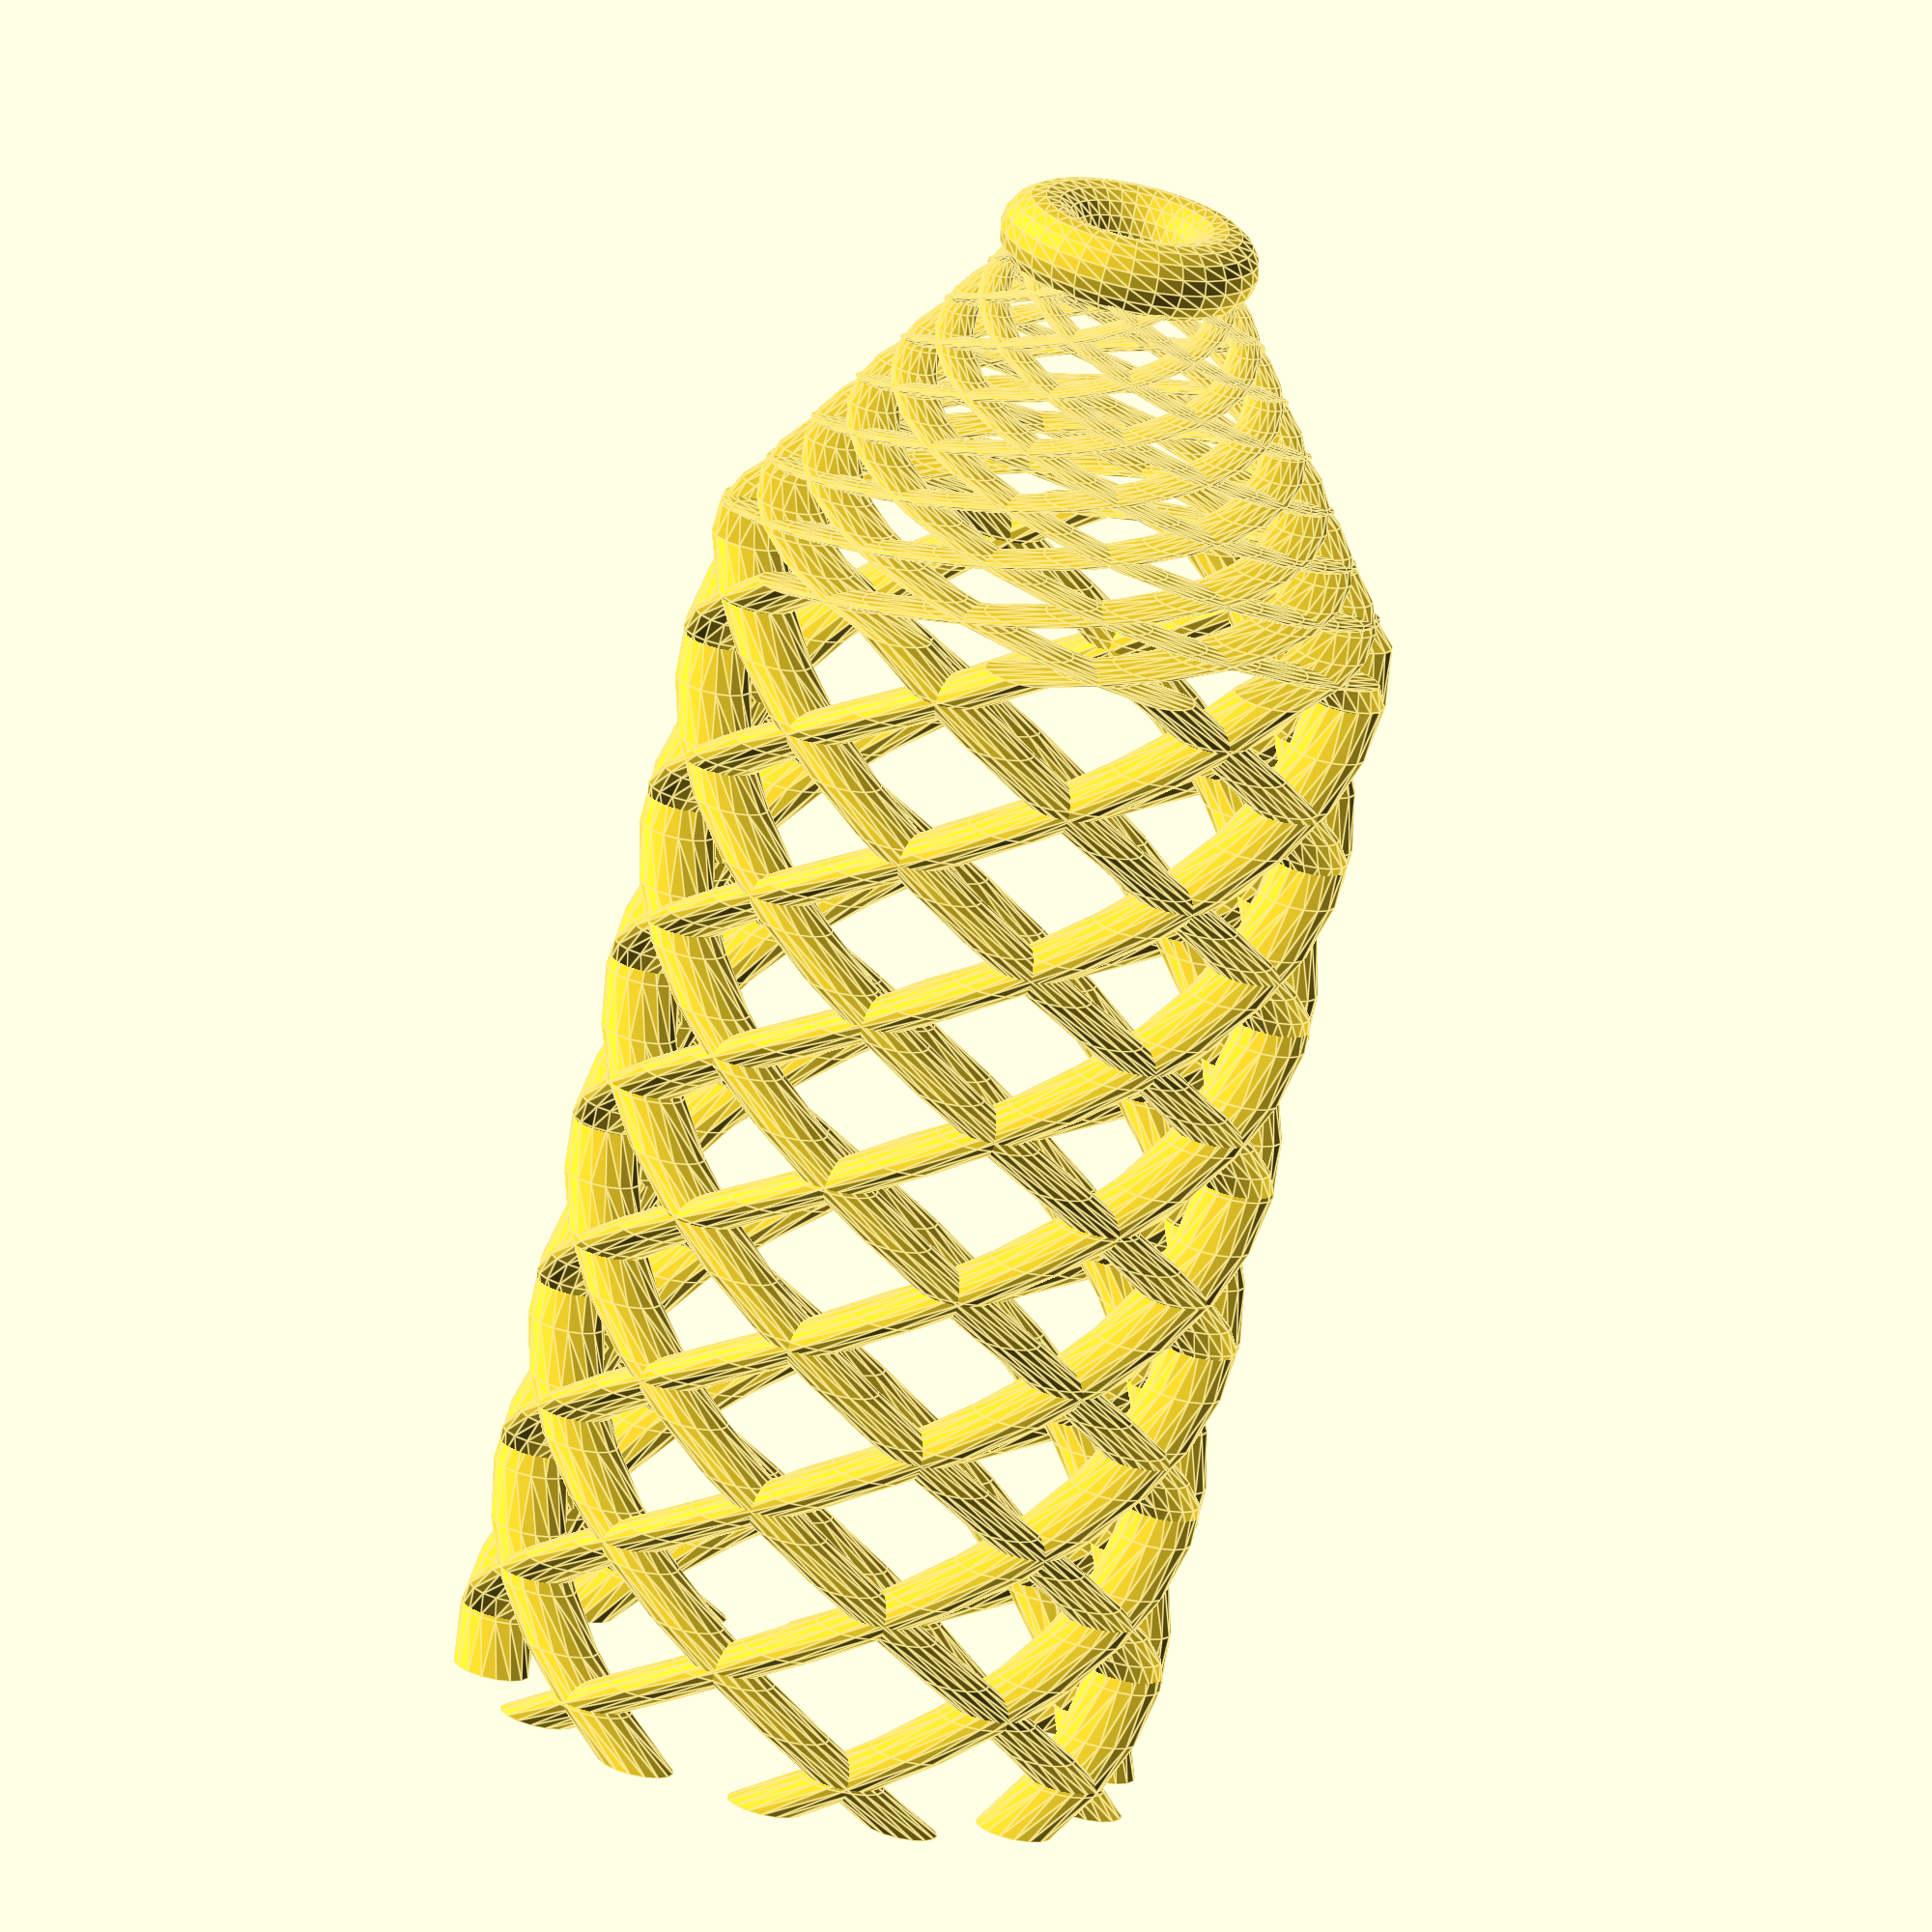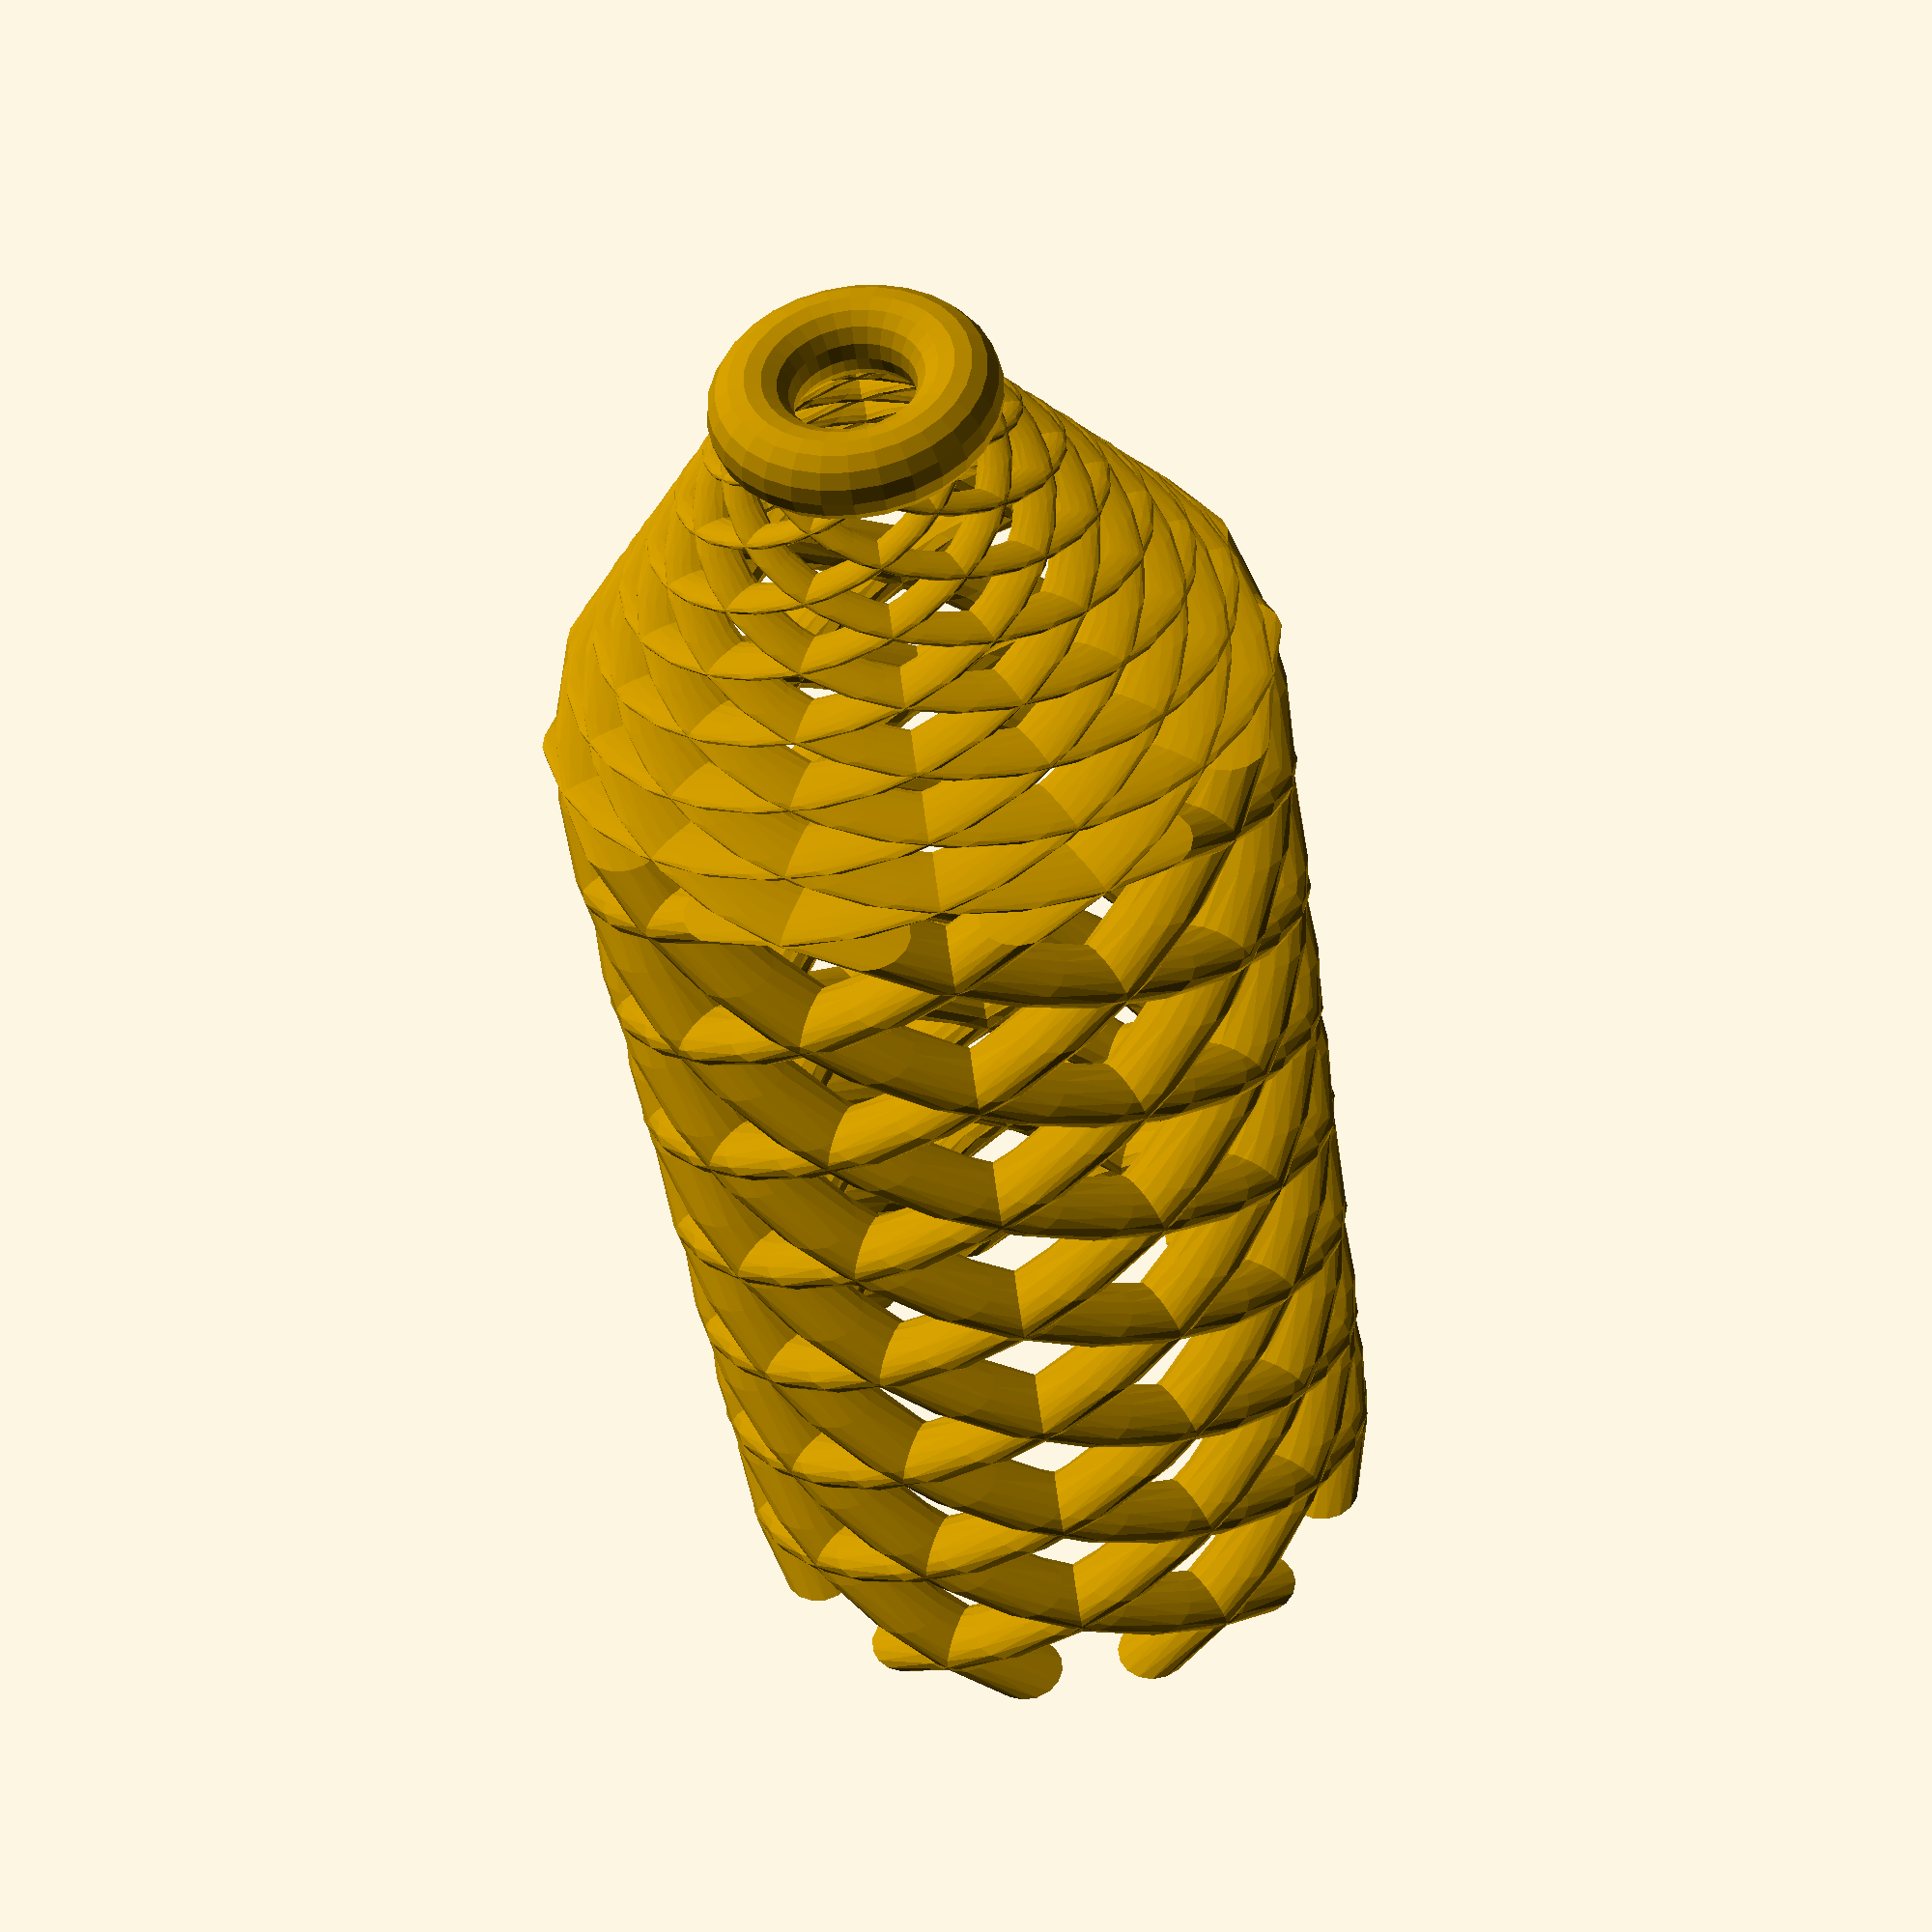
<openscad>
radius = 40;
height = 155;
number_of_spirals = 7;
number_of_rotations = 1;
wall_thickness = 5;
cap_scale = 0.3;

module spiral(){
    for (a = [0:360/number_of_spirals:360]) {
        linear_extrude( height = height, twist=1*number_of_rotations*360) {
            rotate([0, 0, a]) translate([radius, 0, 0]) circle(wall_thickness);
        }

        linear_extrude( height = height, twist=-1*number_of_rotations*360) {
            rotate([0, 0, a]) translate([-1*radius, 0, 0]) circle(wall_thickness);
        }
    }
}

module cap(){
    for (a = [0:360/number_of_spirals:360]) {
        linear_extrude( height = cap_scale*height, twist=1*number_of_rotations*360, scale=cap_scale) {
            rotate([0, 0, a]) translate([radius, 0, 0]) circle(wall_thickness);
        }

        linear_extrude( height = cap_scale*height, twist=-1*number_of_rotations*360, scale=cap_scale) {
            rotate([0, 0, a]) translate([-1*radius, 0, 0]) circle(wall_thickness);
        }
    }
}

module base() {
    cylinder(h=height/20, r = radius);
}

module torus() {
    rotate_extrude(convexity=10) translate([cap_scale*radius, 0, 0]) circle(wall_thickness);
}
spiral();
translate([0, 0, height]) cap();
translate([0, 0, height*(1+cap_scale)])torus();
//base();

</openscad>
<views>
elev=252.9 azim=198.4 roll=192.3 proj=o view=edges
elev=220.9 azim=173.9 roll=172.7 proj=p view=solid
</views>
